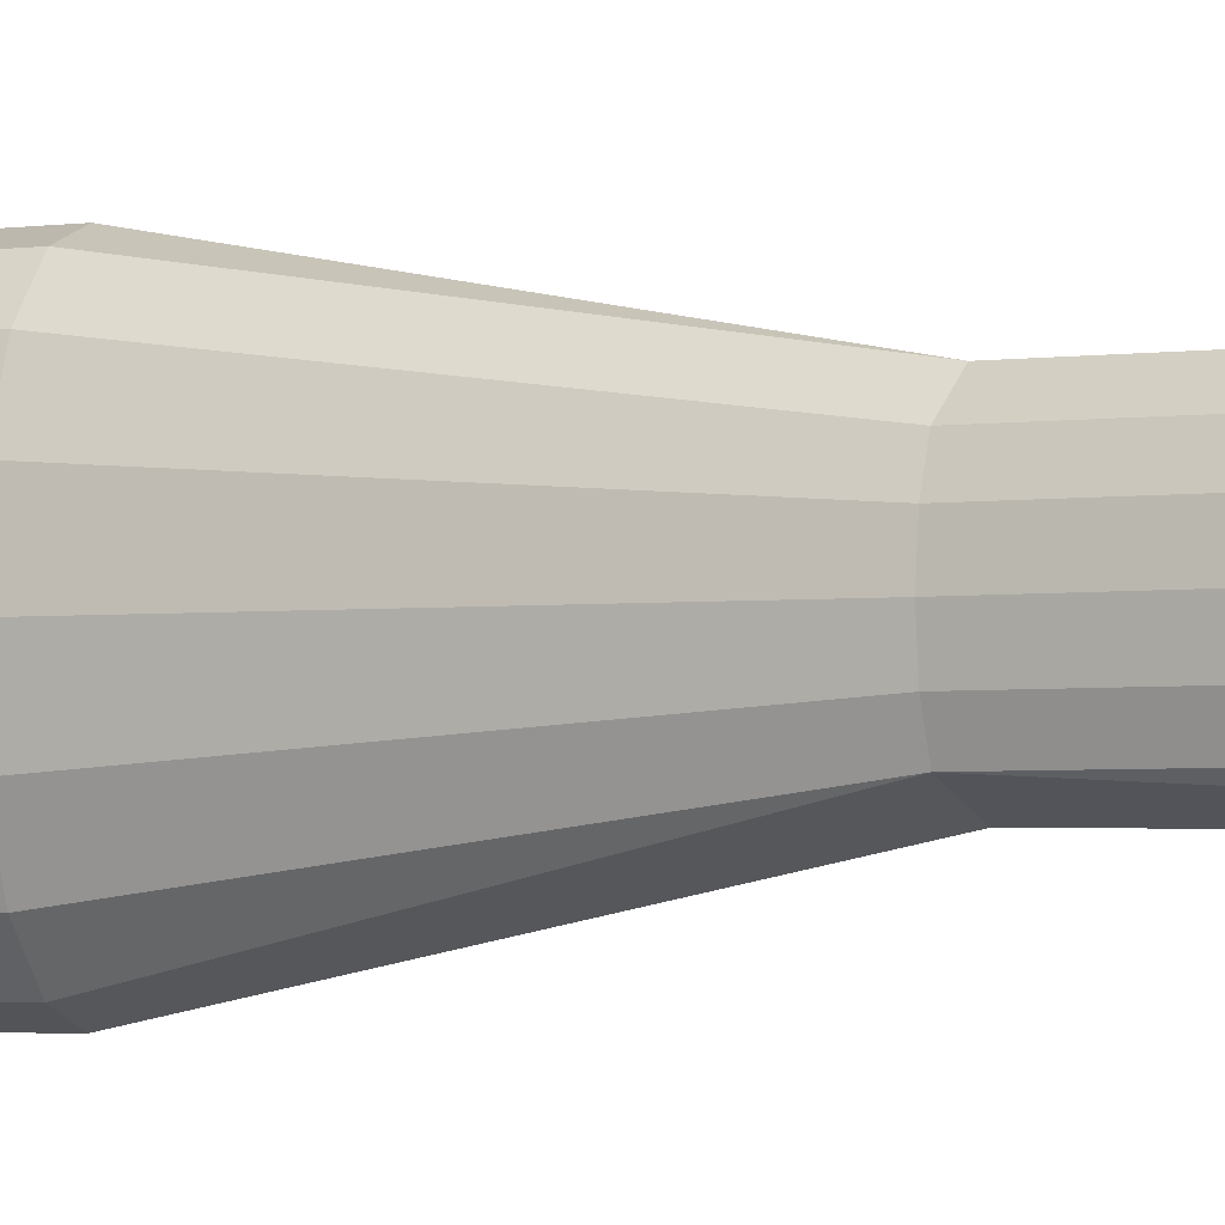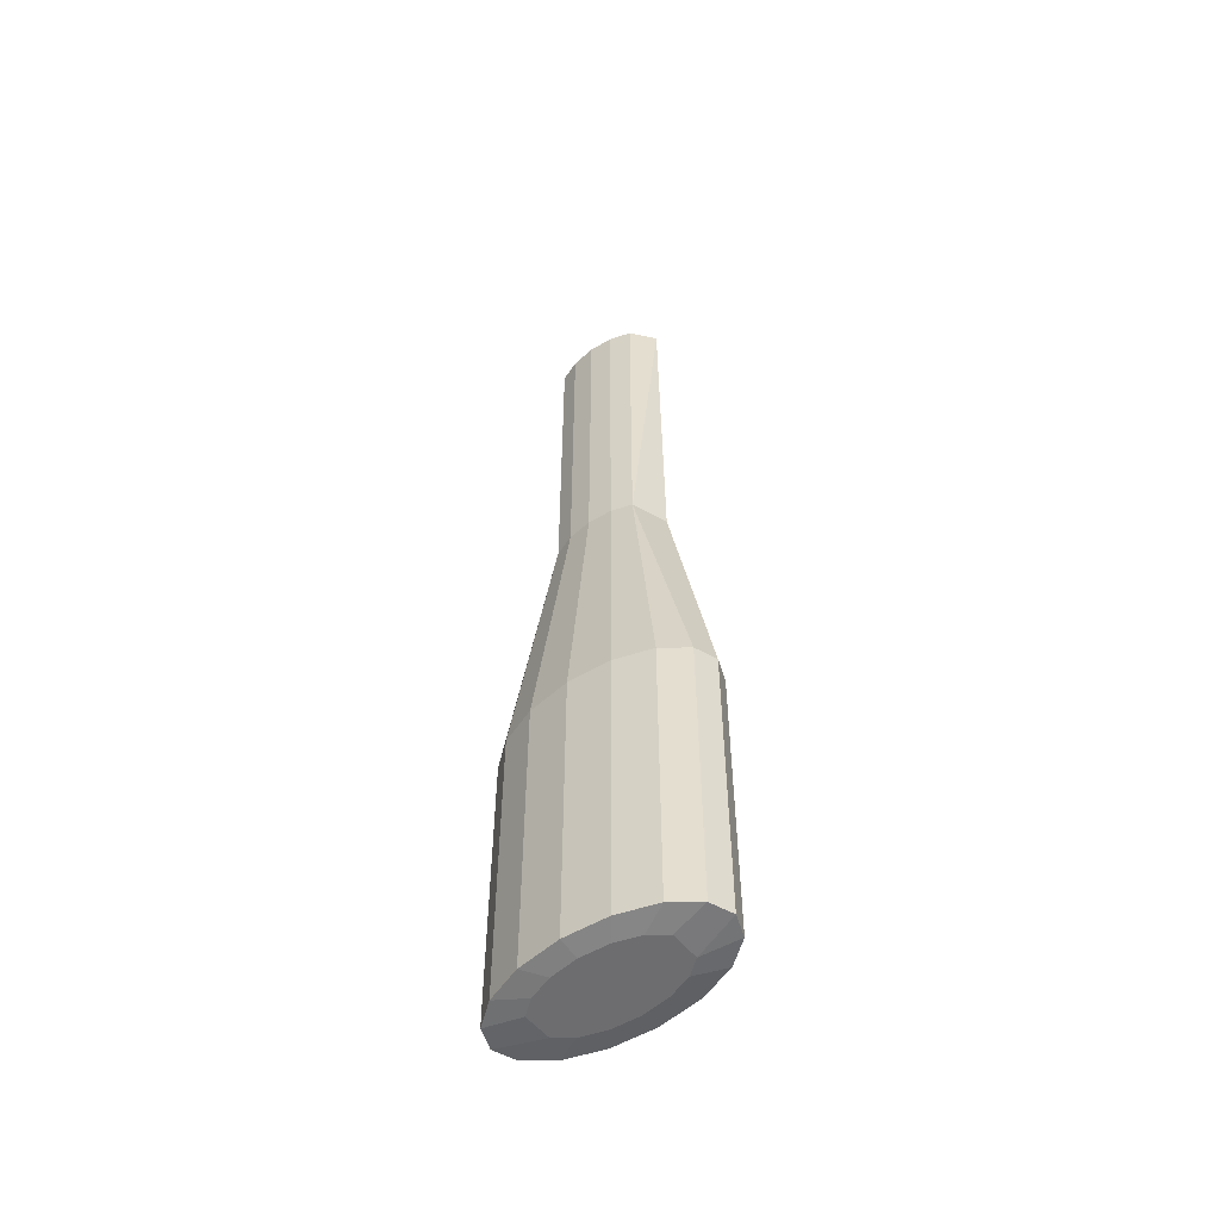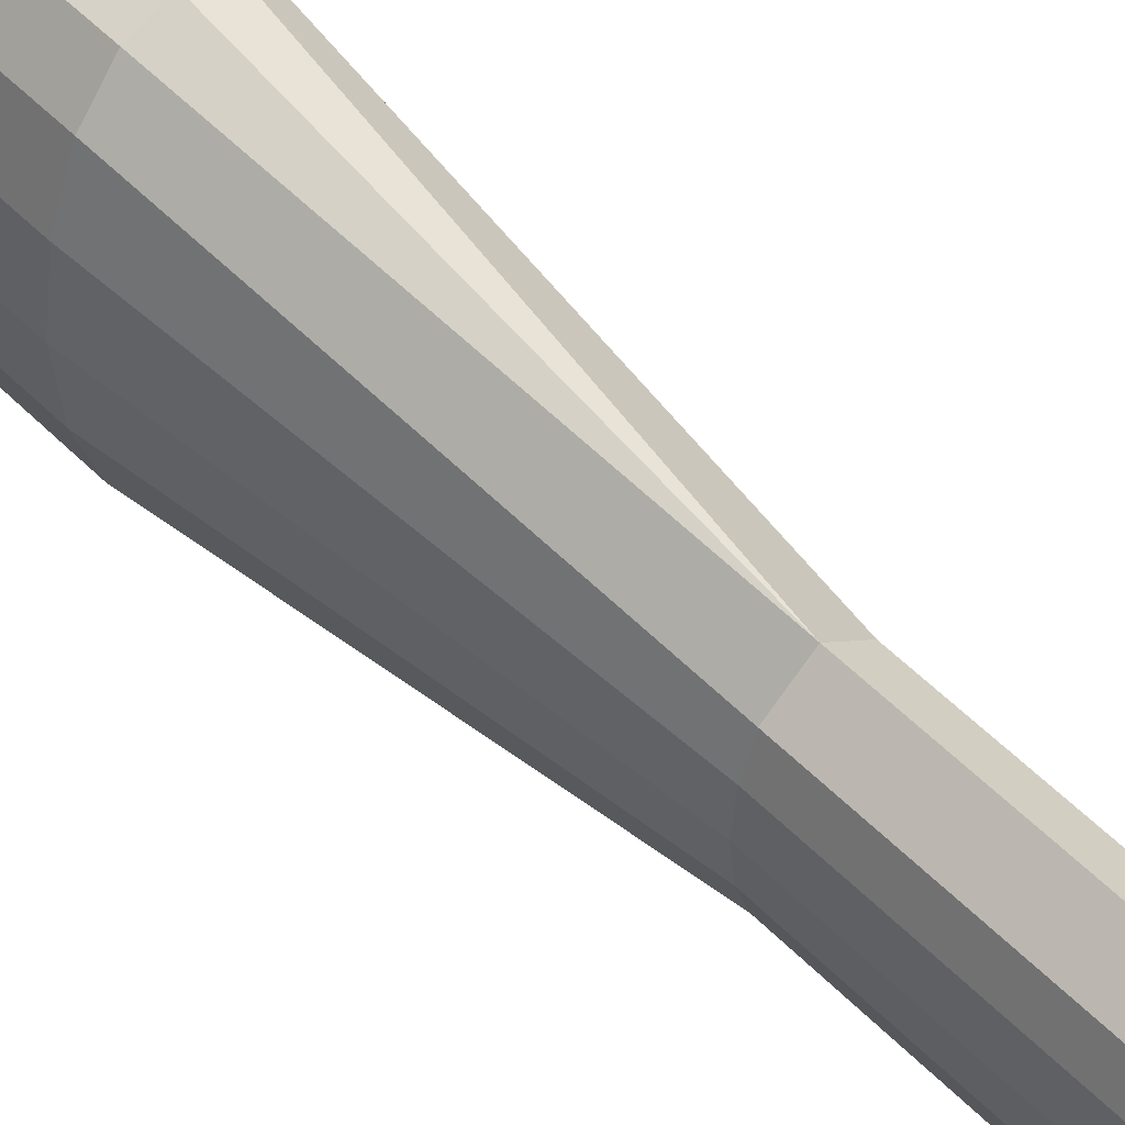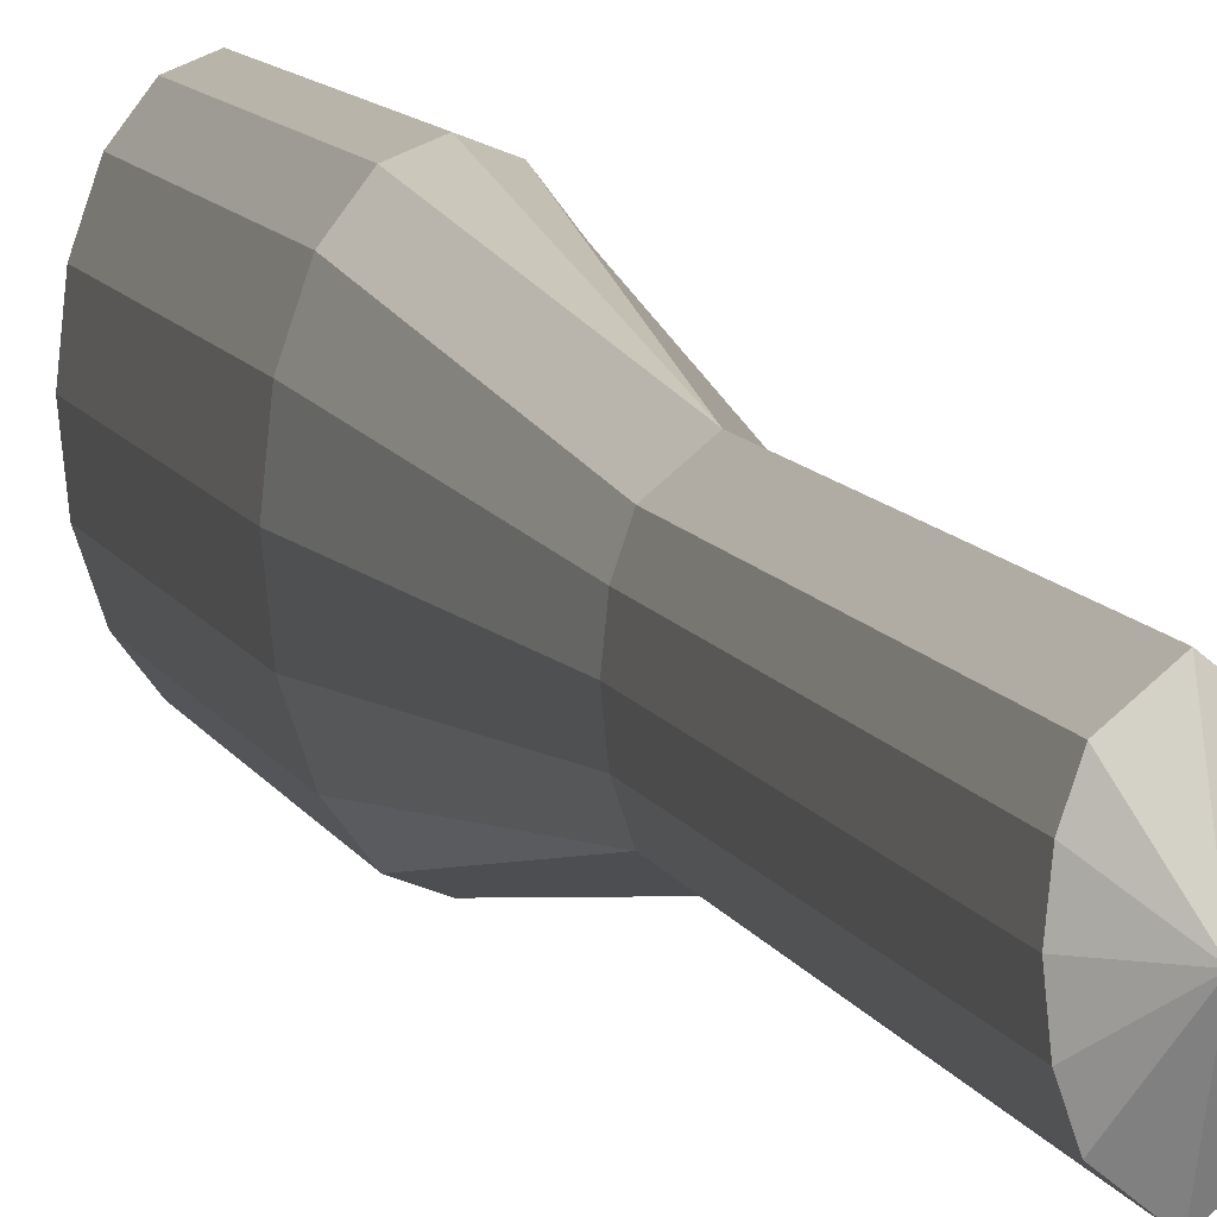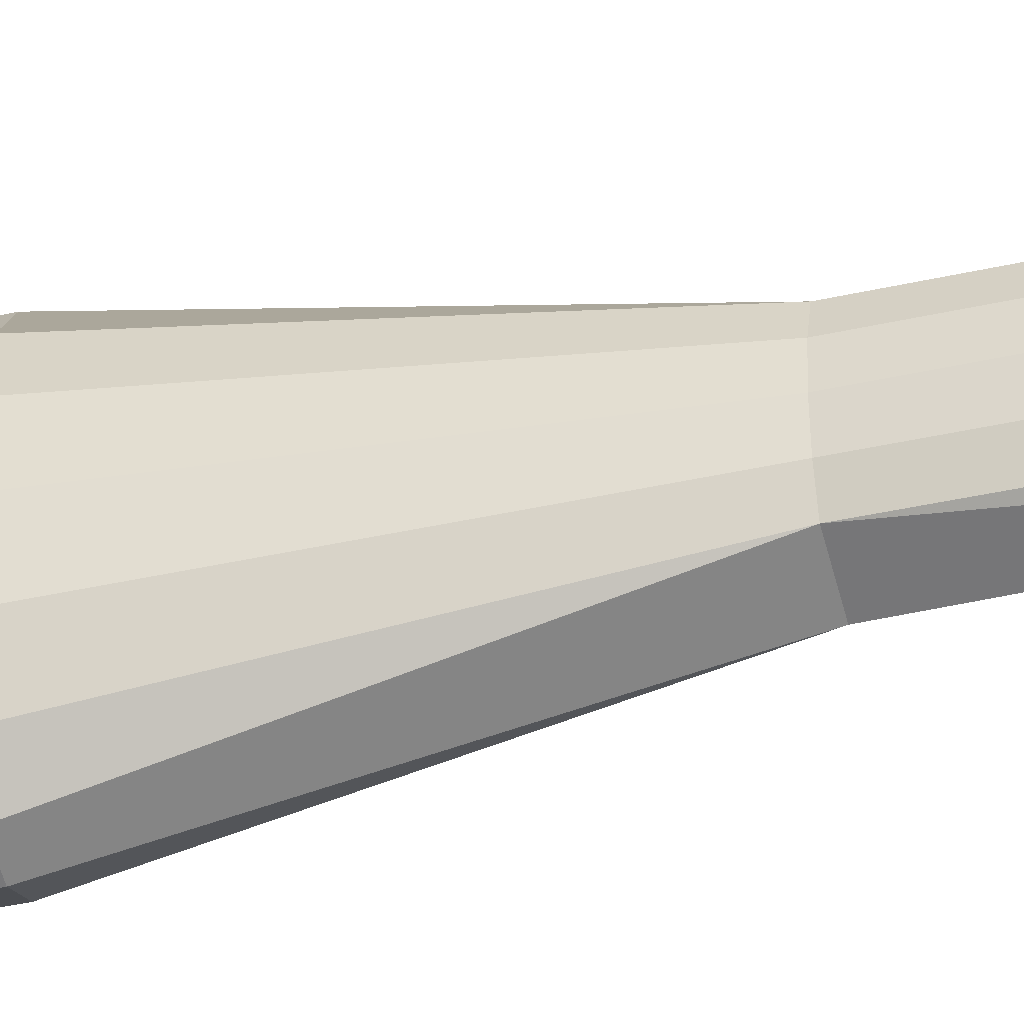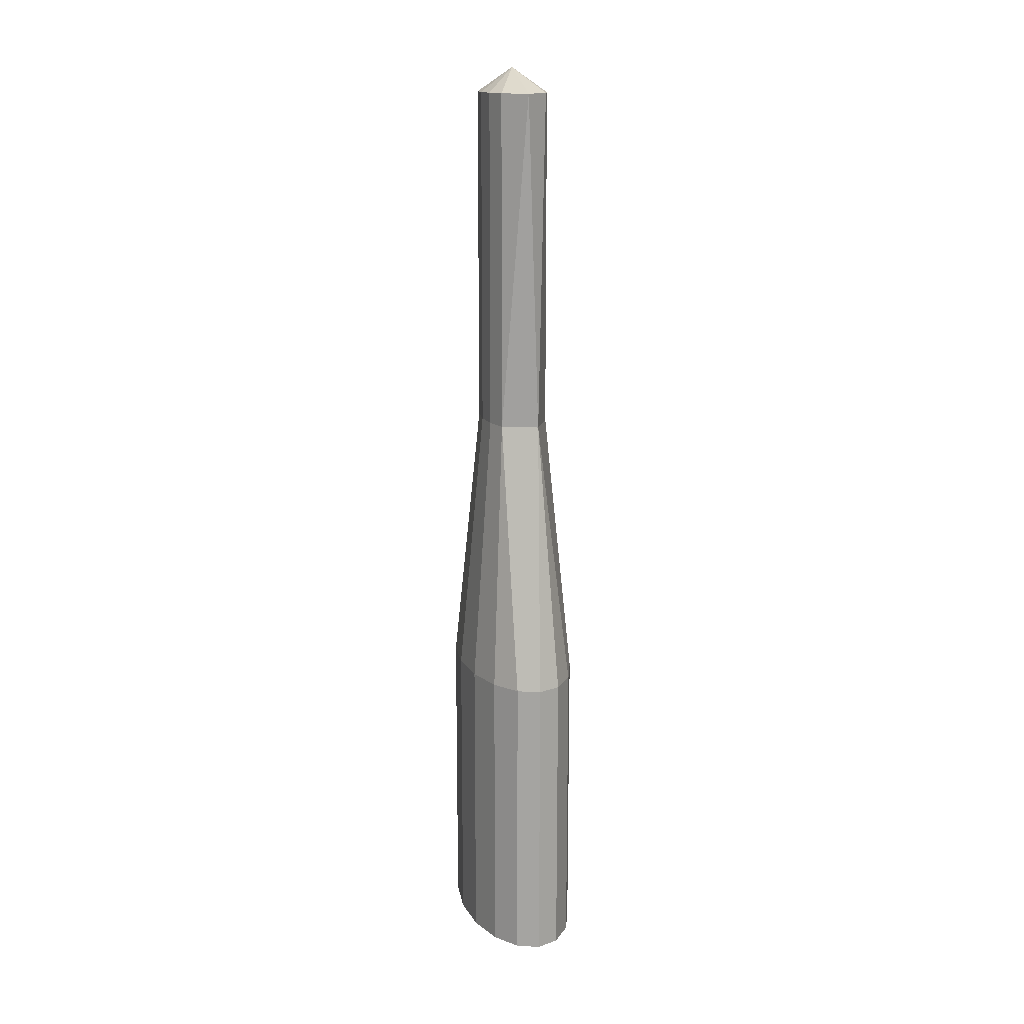
<metadata>
{"format":"obj","ext":"obj","renderer":"f3d","projection":"perspective","resolution":1024,"background":"white","views":[{"elev":-2.9,"azim":-61.6,"up":"+Y"},{"elev":-54.1,"azim":-51.9,"up":"+Z"},{"elev":51.7,"azim":-42.3,"up":"+Y"},{"elev":9.5,"azim":-15.9,"up":"+Y"},{"elev":-37.9,"azim":-73.7,"up":"+Y"},{"elev":15.5,"azim":-15.1,"up":"+Z"}]}
</metadata>
<code>
o Ram_Cylinder.003
v -0.000147 -1.8e-05 3.582
v -0.000147 0.3439 3.45
v -0.1247 0.2432 3.45
v -0.1629 0.1316 3.45
v -0.1763 -1.8e-05 3.45
v -0.1629 -0.1316 3.45
v -0.1247 -0.2432 3.45
v -0.000147 -0.344 3.45
v 0.1244 -0.2432 3.45
v 0.1626 -0.1316 3.45
v 0.176 -1.8e-05 3.45
v 0.1626 0.1316 3.45
v 0.1244 0.2432 3.45
v 0.1447 0.2828 -1.5
v 0.07824 0.3695 -1.5
v -0.000147 0.3439 1.616
v -0.1247 0.2432 1.616
v -0.1629 0.1316 1.616
v -0.1763 -1.8e-05 1.616
v -0.1629 -0.1316 1.616
v -0.1247 -0.2432 1.616
v 0.06725 -0.3178 1.616
v 0.1626 -0.1316 1.616
v 0.176 -1.8e-05 1.616
v 0.1626 0.1316 1.616
v 0.1244 0.2432 1.616
v -0.000147 0.6162 -1.481
v -0.205 -1.8e-05 -1.5
v -0.1894 -0.1531 -1.5
v -0.145 -0.2829 -1.5
v -0.07853 -0.3696 -1.5
v 0.07824 -0.3696 -1.5
v -0.1894 0.1531 -1.5
v 0.2047 -1.8e-05 -1.5
v -0.145 0.2828 -1.5
v -0.07853 0.3695 -1.5
v 0.1447 -0.2829 -1.5
v 0.1891 -0.1531 -1.5
v -0.1209 0.5693 -1.481
v -0.2233 0.4357 -1.481
v -0.2917 0.2358 -1.481
v -0.3157 -1.8e-05 -1.481
v -0.2917 -0.2358 -1.481
v -0.2233 -0.4358 -1.481
v -0.1209 -0.5694 -1.481
v -0.000147 -0.6163 -1.481
v 0.1206 -0.5694 -1.481
v 0.223 -0.4358 -1.481
v 0.2914 -0.2358 -1.481
v 0.3154 -1.8e-05 -1.481
v 0.2914 0.2358 -1.481
v 0.223 0.4357 -1.481
v 0.1206 0.5693 -1.481
v -0.000147 0.6162 0.1396
v -0.1209 0.5693 0.1396
v -0.2233 0.4357 0.1396
v -0.2917 0.2358 0.1396
v -0.3157 -1.8e-05 0.1396
v -0.2917 -0.2358 0.1396
v -0.2233 -0.4358 0.1396
v -0.1209 -0.5694 0.1396
v -0.000147 -0.6163 0.1396
v 0.1206 -0.5694 0.1396
v 0.223 -0.4358 0.1396
v 0.2914 -0.2358 0.1396
v 0.3154 -1.8e-05 0.1396
v 0.2914 0.2358 0.1396
v 0.223 0.4357 0.1396
v 0.1206 0.5693 0.1396
v 0.1891 0.1531 -1.5
v -0.01276 0.03494 -1.5
f 1 2 3
f 1 3 4
f 1 4 5
f 1 5 6
f 1 6 7
f 1 7 8
f 1 8 9
f 1 9 10
f 1 10 11
f 1 11 12
f 1 12 13
f 1 13 2
f 13 16 2
f 13 26 16
f 12 25 26 13
f 11 24 25 12
f 10 23 24 11
f 9 22 23 10
f 8 22 9
f 8 21 22
f 7 21 8
f 6 20 21 7
f 5 19 20 6
f 4 18 19 5
f 3 17 18 4
f 2 16 17 3
f 18 17 56 57
f 19 18 57 58
f 38 49 48 37
f 35 33 41 40
f 28 42 41 33
f 20 19 58 59
f 15 27 53
f 36 35 40 39
f 21 20 59 60
f 37 48 47 32
f 21 60 61
f 70 14 52 51
f 15 36 39 27
f 22 21 61 62
f 32 47 46
f 22 62 63
f 38 34 50 49
f 15 53 52 14
f 22 63 64
f 32 46 45 31
f 23 22 64 65
f 24 23 65 66
f 54 27 39 55
f 55 39 40 56
f 56 40 41 57
f 57 41 42 58
f 58 42 43 59
f 59 43 44 60
f 60 44 45 61
f 61 45 46 62
f 62 46 47 63
f 63 47 48 64
f 64 48 49 65
f 65 49 50 66
f 66 50 51 67
f 67 51 52 68
f 68 52 53 69
f 69 53 27 54
f 29 43 42 28
f 16 69 54
f 17 16 55 56
f 29 30 44 43
f 16 26 68 69
f 16 54 55
f 30 31 45 44
f 26 25 67 68
f 70 51 50 34
f 25 24 66 67
f 35 36 71
f 36 15 71
f 32 71 37
f 33 35 71
f 37 71 38
f 33 71 28
f 34 38 71
f 28 71 29
f 34 71 70
f 30 29 71
f 14 70 71
f 31 30 71
f 14 71 15
f 31 71 32

</code>
